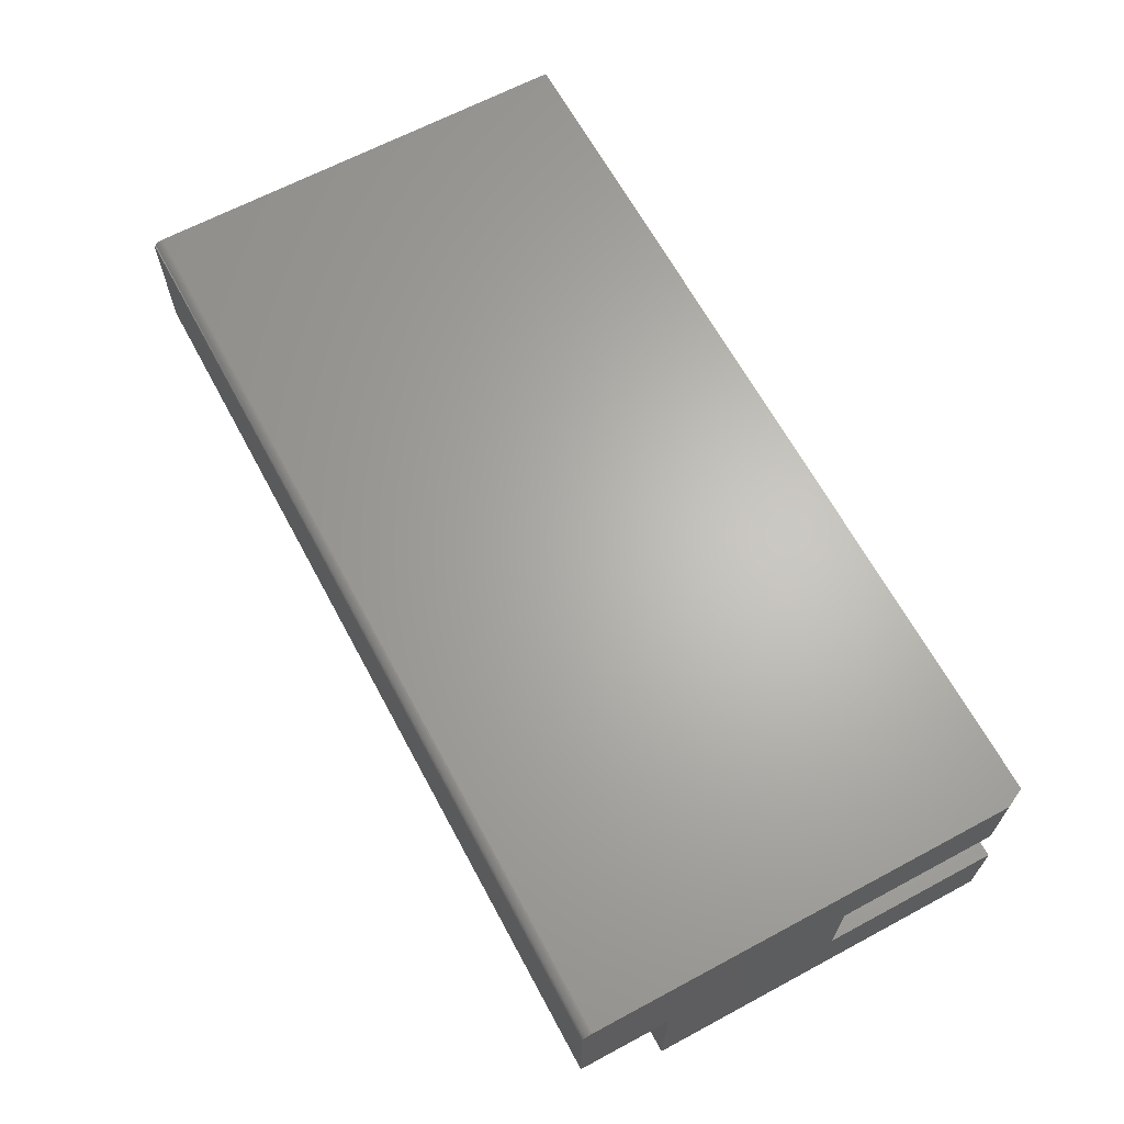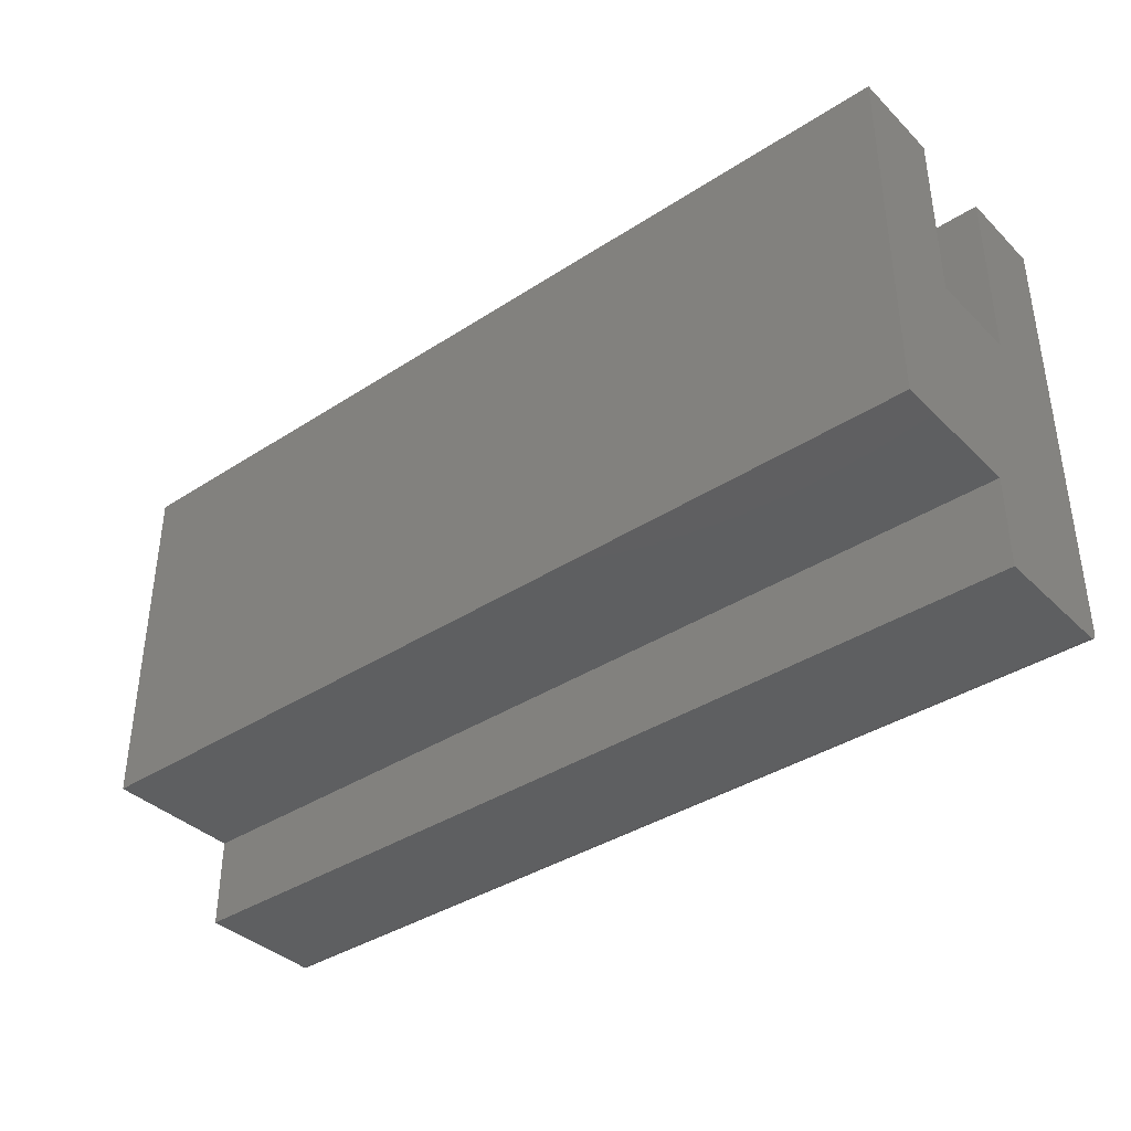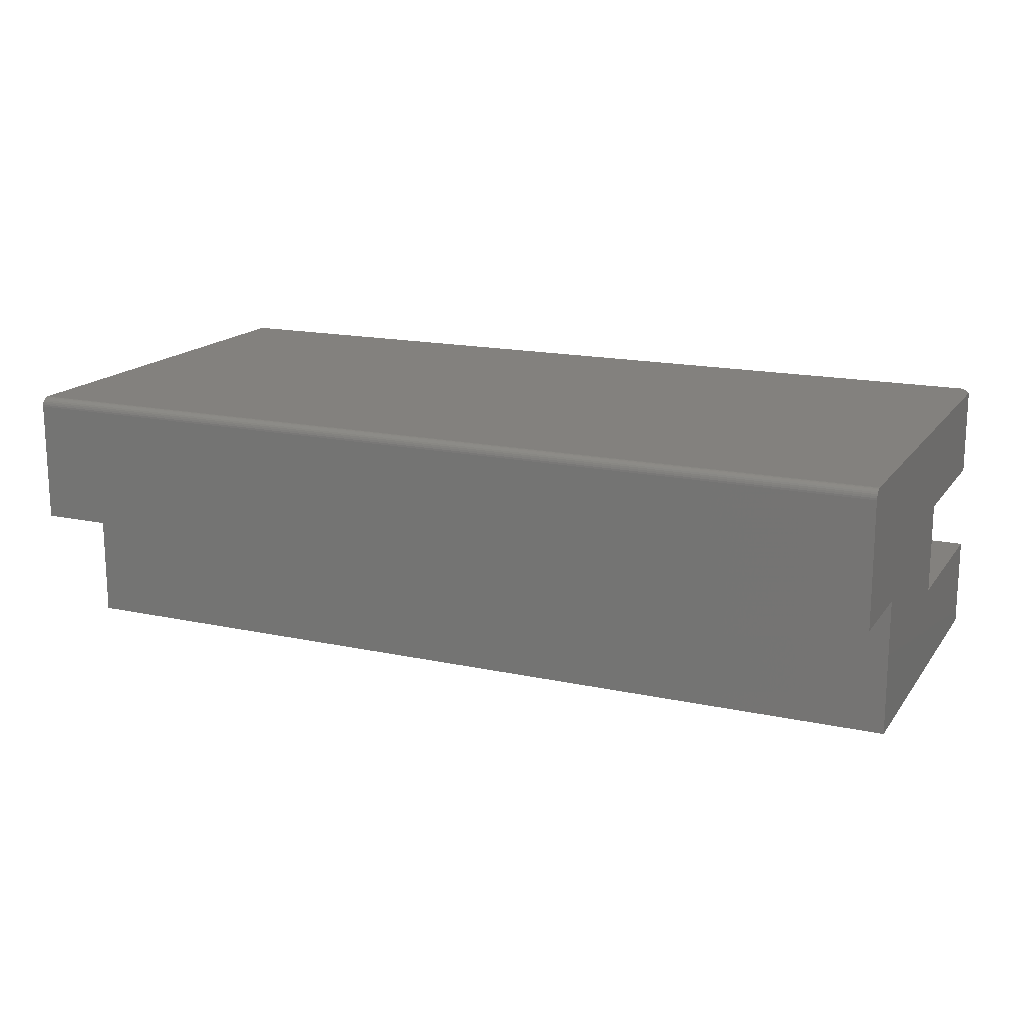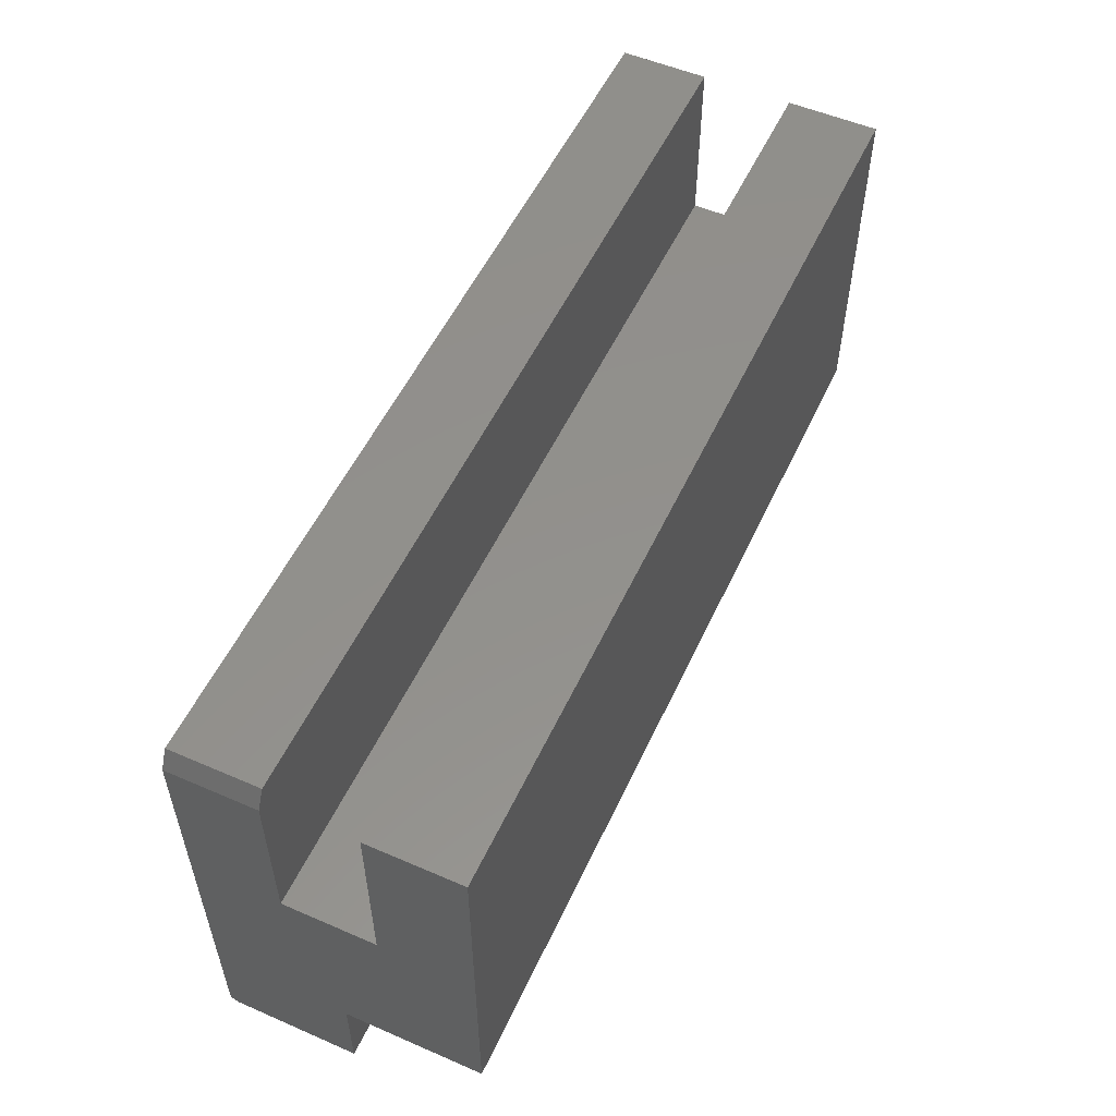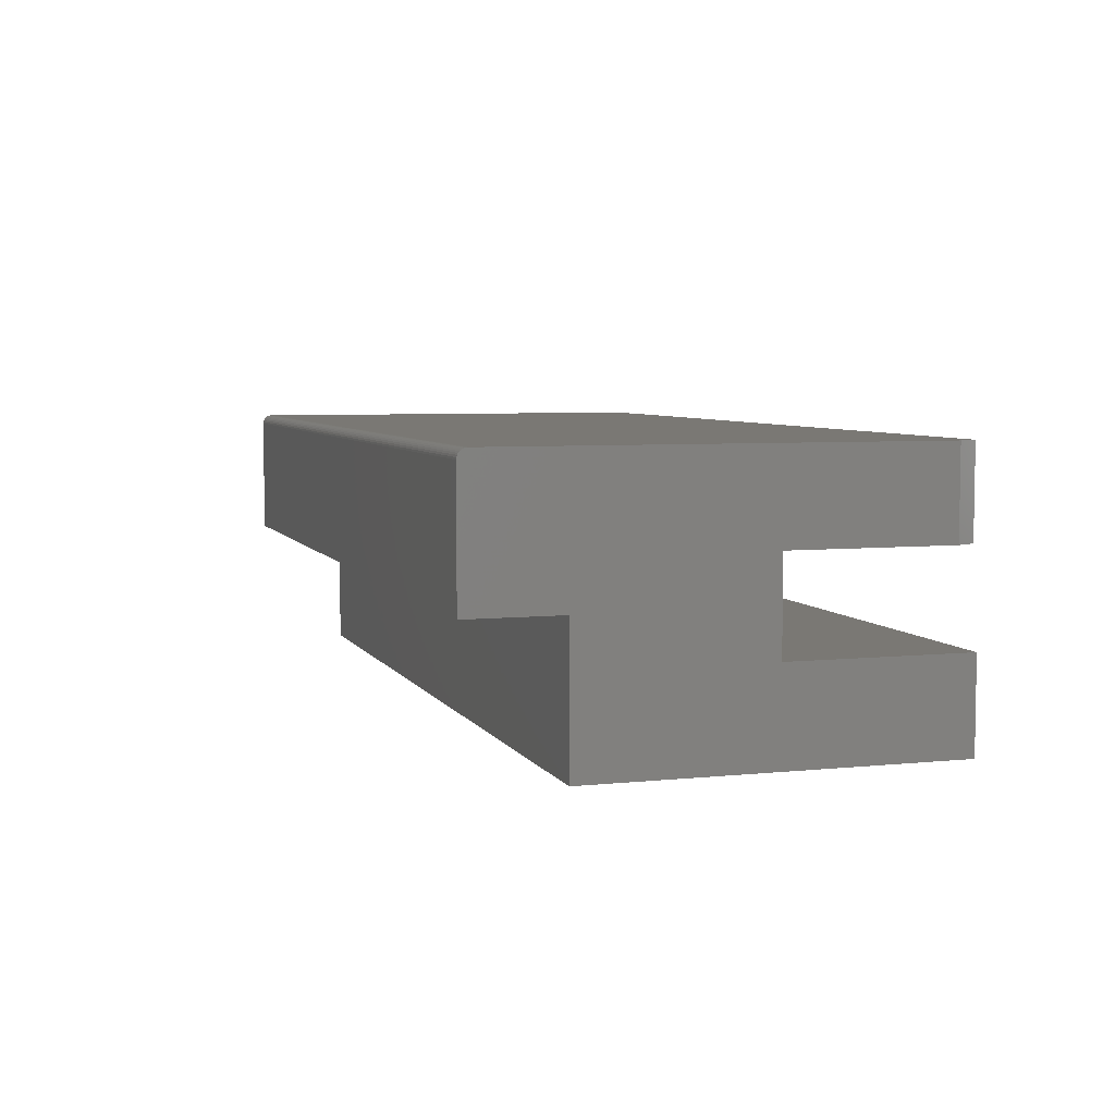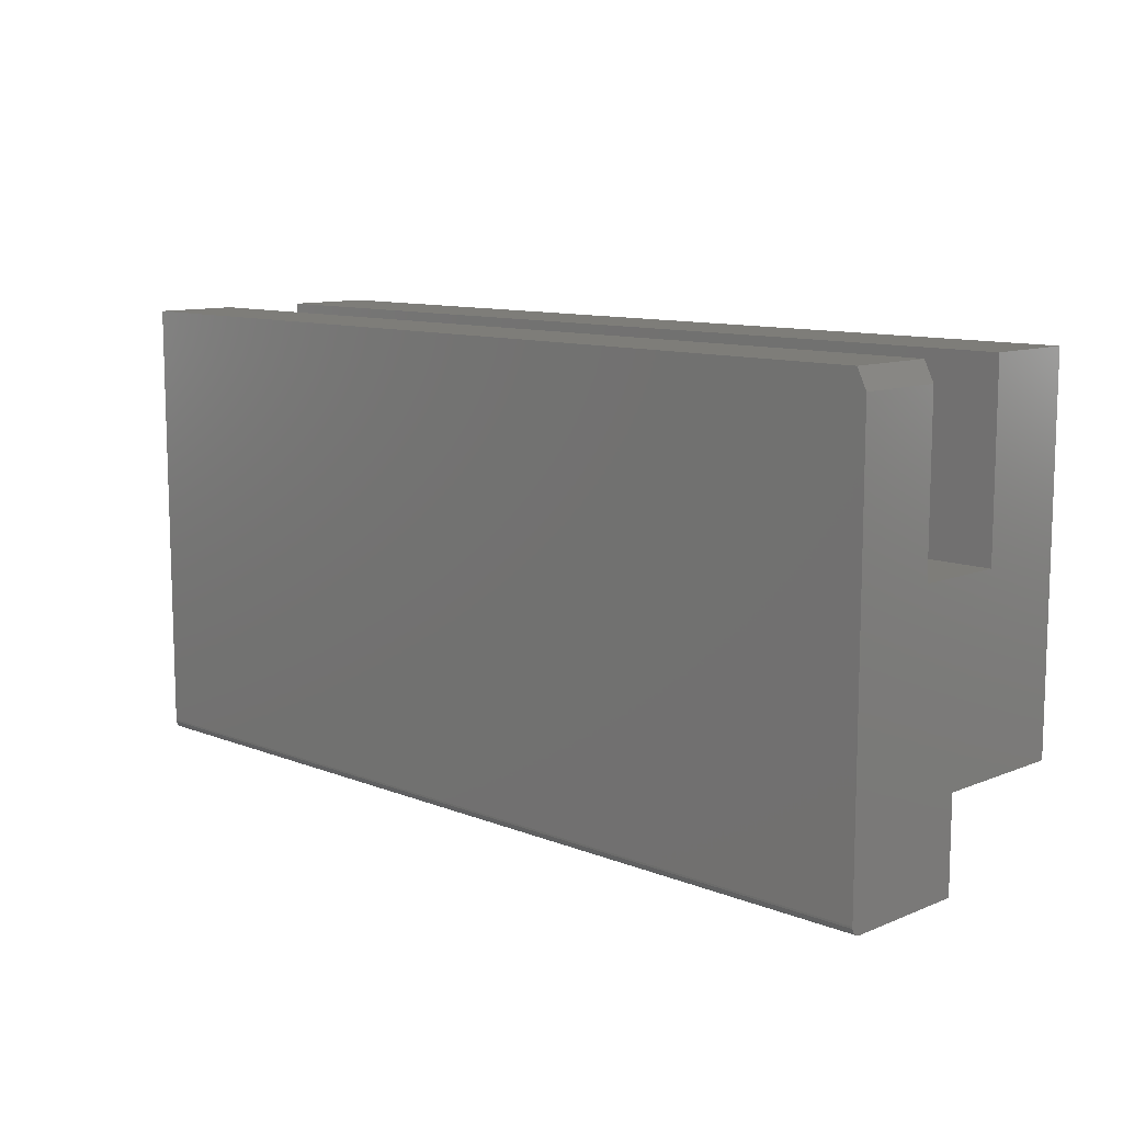
<metadata>
{"format":"stl","ext":"stl","renderer":"f3d","projection":"perspective","resolution":1024,"background":"white","views":[{"elev":65.1,"azim":-118.3,"up":"+Y"},{"elev":-38.0,"azim":39.5,"up":"+Z"},{"elev":16.3,"azim":-156.0,"up":"+Y"},{"elev":54.0,"azim":-65.3,"up":"+Z"},{"elev":5.7,"azim":-107.6,"up":"+Y"},{"elev":10.5,"azim":-135.4,"up":"+Z"}]}
</metadata>
<code>
# stl→obj: 38 verts, 72 faces
v 3.814e-18 0.2217 -0.3656
v 3.971e-18 0.2206 -0.3684
v 3.73e-18 0.2219 -0.3641
v 3.896e-18 0.2213 -0.3671
v 4.09e-18 0.2184 -0.3706
v 4.13e-18 0.2171 -0.3713
v 4.155e-18 0.2156 -0.3717
v 4.163e-18 0.2141 -0.3719
v 4.163e-18 0.1125 -0.3719
v 3.824e-34 0.1125 -0.2969
v 4.036e-18 0.2196 -0.3696
v 0 0 -0.2969
v -8.327e-18 0.075 -0.1469
v -8.327e-18 0.15 -0.1469
v -1.561e-17 0.15 -0.01562
v -1.561e-17 0.2219 -0.01562
v -1.648e-17 1.818e-17 0
v -1.648e-17 0.075 0
v 0.75 0.2219 5.551e-17
v 0.75 0.2219 -0.3641
v 0.007812 0.2219 4.337e-19
v 0.75 0.2206 -0.3684
v 0.75 0.2217 -0.3656
v 0.75 0.2213 -0.3671
v 0.75 0.15 -0.1469
v 0.75 0 -0.2969
v 0.75 0.1125 -0.2969
v 0.75 0.15 5.551e-17
v 0.75 0.2184 -0.3706
v 0.75 0.1125 -0.3719
v 0.75 0.2141 -0.3719
v 0.75 0.2156 -0.3717
v 0.75 0.2171 -0.3713
v 0.75 0.2196 -0.3696
v 0.75 0.075 -0.1469
v 0.75 0.075 5.551e-17
v 0.75 1.818e-17 5.551e-17
v 0.007812 0.15 4.835e-18
f 1 2 3
f 1 4 2
f 5 6 7
f 5 7 8
f 5 8 9
f 10 3 2
f 10 2 11
f 10 11 5
f 10 5 9
f 12 13 10
f 10 13 14
f 10 14 3
f 3 14 15
f 3 15 16
f 12 17 13
f 13 17 18
f 19 20 21
f 21 20 3
f 21 3 16
f 20 22 23
f 22 24 23
f 25 26 27
f 25 27 20
f 25 20 19
f 25 19 28
f 29 30 31
f 29 31 32
f 29 32 33
f 27 30 29
f 27 29 34
f 27 34 22
f 27 22 20
f 26 25 35
f 26 35 36
f 26 36 37
f 9 8 30
f 30 8 31
f 3 20 1
f 1 20 23
f 1 23 4
f 4 23 24
f 4 24 2
f 2 24 22
f 2 22 11
f 11 22 34
f 11 34 5
f 5 34 29
f 5 29 6
f 6 29 33
f 6 33 7
f 7 33 32
f 7 32 8
f 8 32 31
f 25 28 14
f 14 28 38
f 14 38 15
f 21 38 19
f 19 38 28
f 21 16 38
f 38 16 15
f 17 12 37
f 37 12 26
f 18 17 36
f 36 17 37
f 13 18 35
f 35 18 36
f 14 13 25
f 25 13 35
f 10 9 27
f 27 9 30
f 12 10 26
f 26 10 27

</code>
